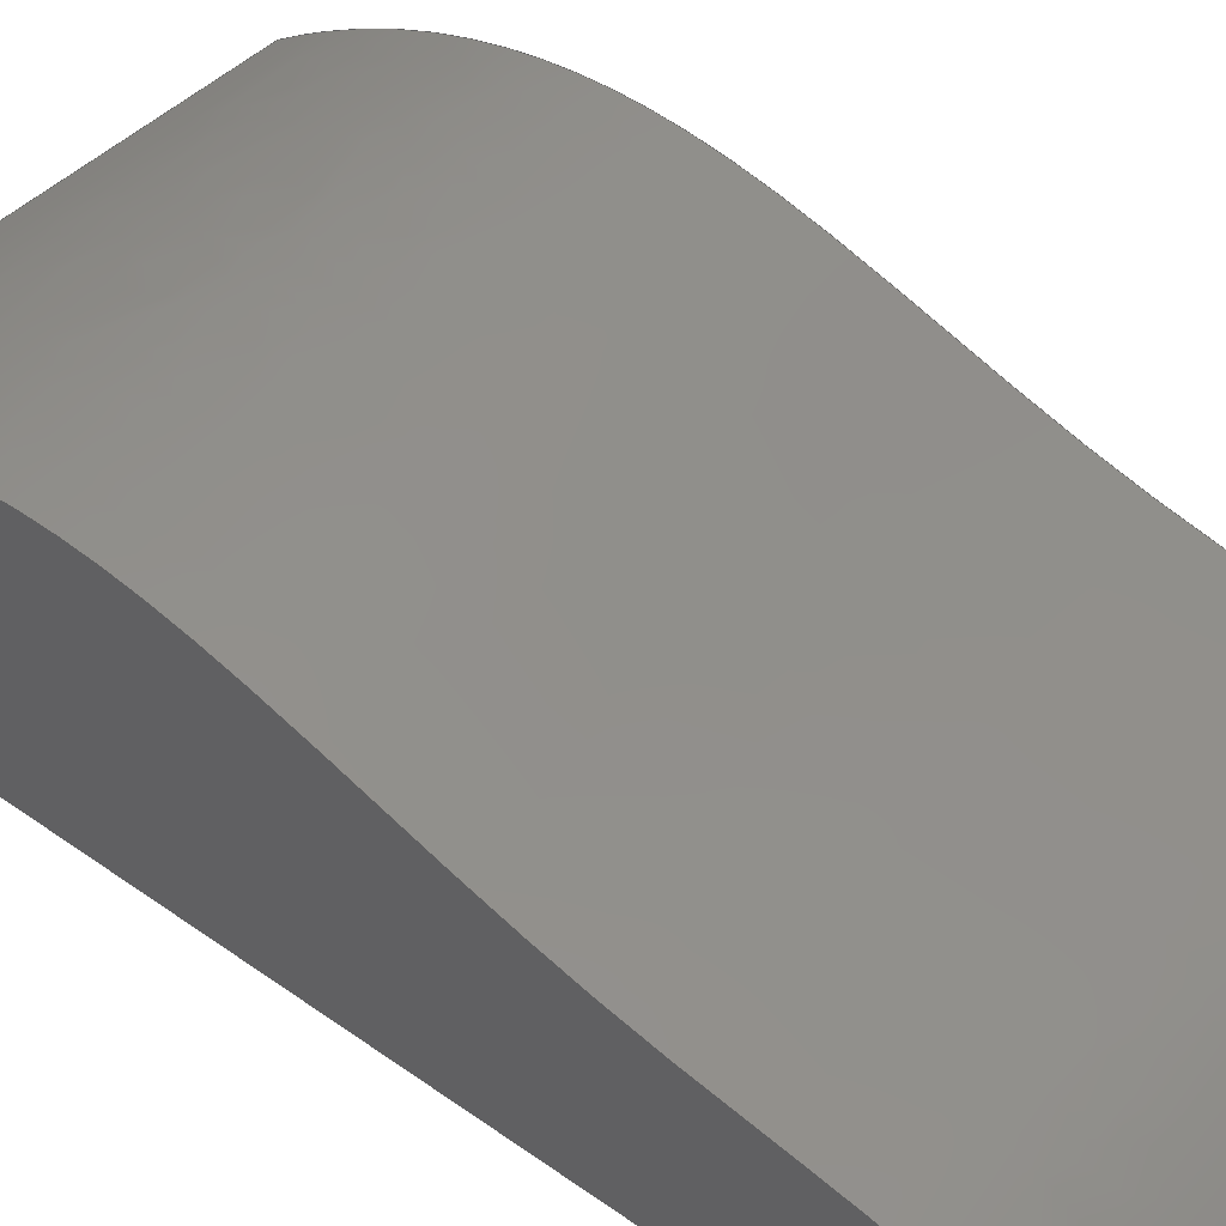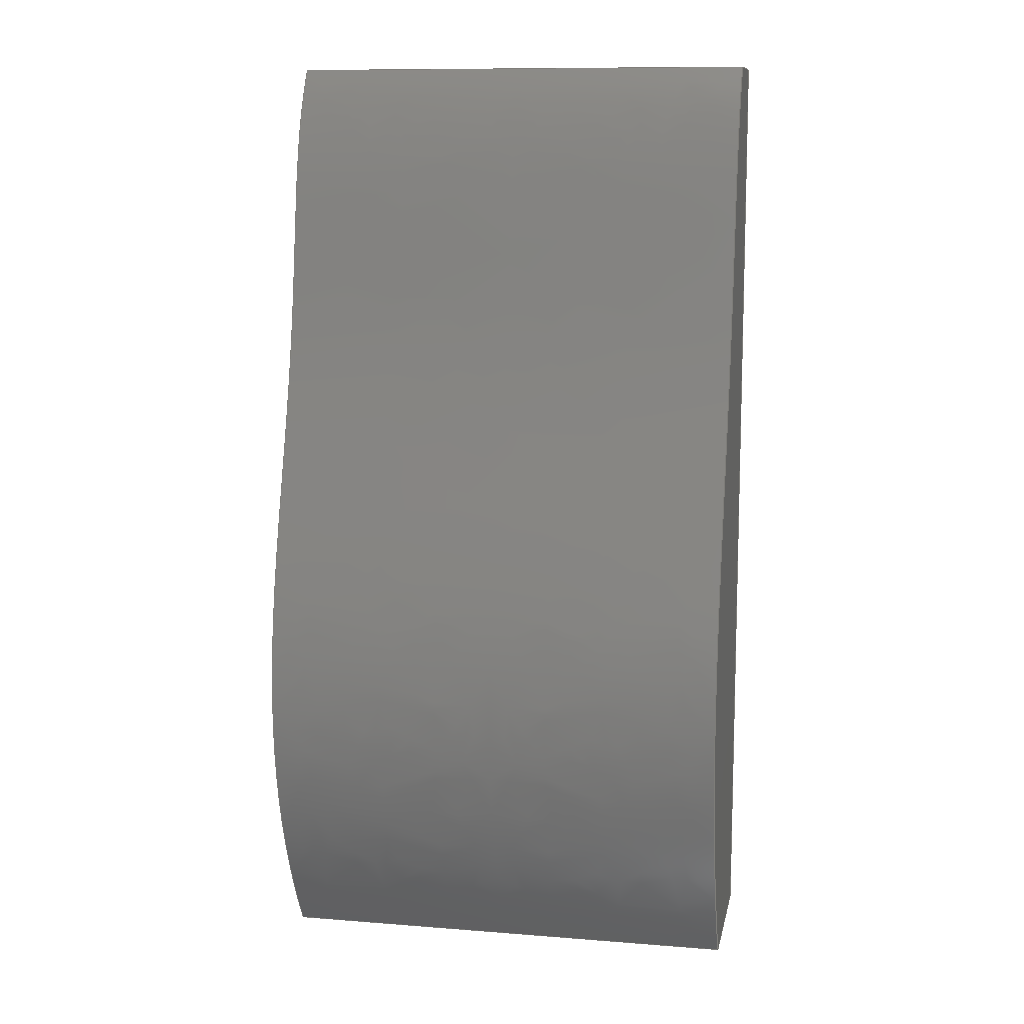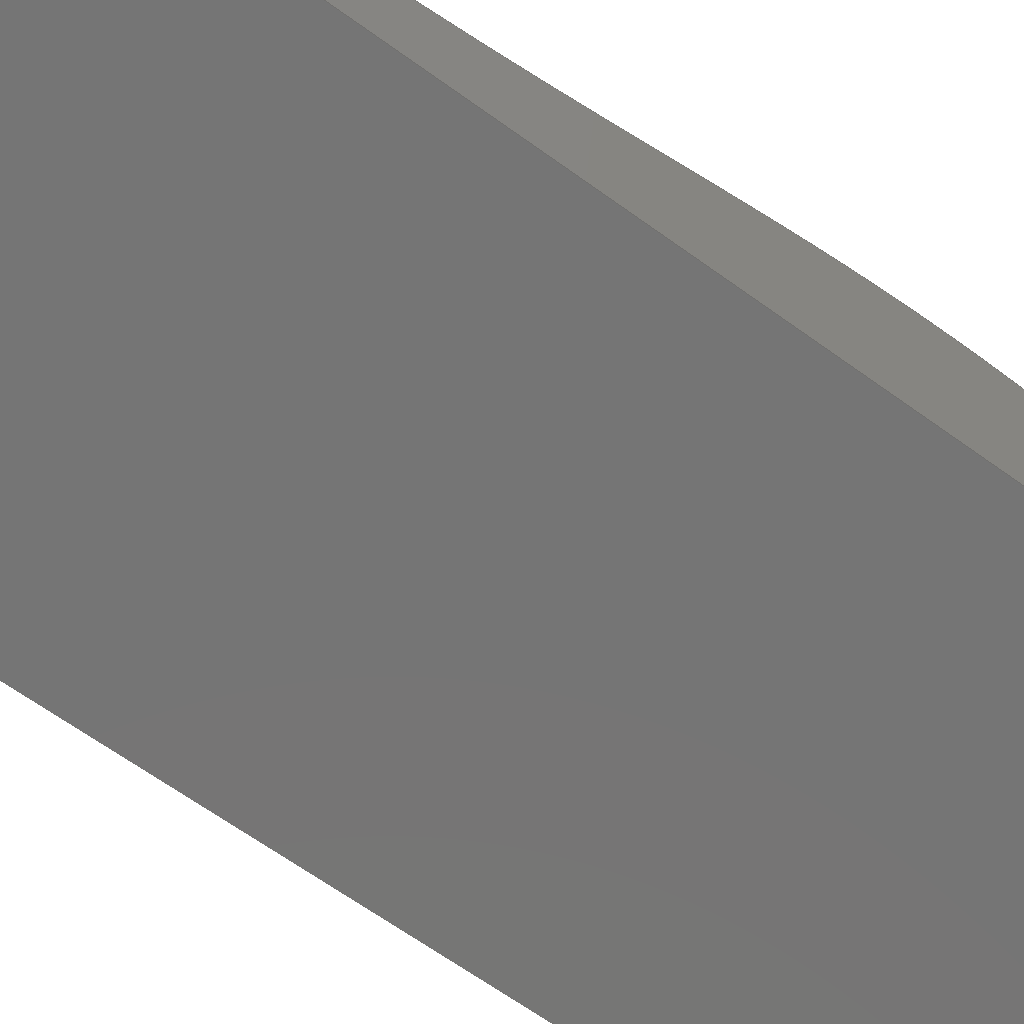
<metadata>
{"format":"step","ext":"step","renderer":"f3d","projection":"perspective","resolution":1024,"background":"white","views":[{"elev":43.9,"azim":-50.1,"up":"+Y"},{"elev":10.7,"azim":-168.8,"up":"+Z"},{"elev":-67.7,"azim":54.4,"up":"+Y"}]}
</metadata>
<code>
ISO-10303-21;
DATA;
#1=MECHANICAL_DESIGN_GEOMETRIC_PRESENTATION_REPRESENTATION('',(#4),#244);
#2=SHAPE_REPRESENTATION_RELATIONSHIP('SRR','None',#251,#3);
#3=ADVANCED_BREP_SHAPE_REPRESENTATION('',(#5),#243);
#4=STYLED_ITEM('',(#261),#5);
#5=MANIFOLD_SOLID_BREP('Body1',#96);
#6=(
BOUNDED_CURVE()
B_SPLINE_CURVE(5,(#188,#189,#190,#191,#192,#193,#194,#195,#196,#197,#198,
#199,#200,#201,#202,#203,#204,#205,#206,#207),.UNSPECIFIED.,.F.,.F.)
B_SPLINE_CURVE_WITH_KNOTS((6,1,1,1,1,1,1,1,1,1,1,1,1,1,1,6),(0,0.06667,
0.1333,0.2,0.2667,0.3333,0.4,0.4667,
0.5333,0.6,0.6667,0.7333,0.8,0.8667,
0.9333,1),.UNSPECIFIED.)
CURVE()
GEOMETRIC_REPRESENTATION_ITEM()
RATIONAL_B_SPLINE_CURVE((1,1,1,1,1,1,1,1,1,1,1,1,1,1,1,1,
1,1,1,1))
REPRESENTATION_ITEM('')
);
#7=(
BOUNDED_CURVE()
B_SPLINE_CURVE(5,(#209,#210,#211,#212,#213,#214,#215,#216,#217,#218,#219,
#220,#221,#222,#223,#224,#225,#226,#227,#228),.UNSPECIFIED.,.F.,.F.)
B_SPLINE_CURVE_WITH_KNOTS((6,1,1,1,1,1,1,1,1,1,1,1,1,1,1,6),(0,0.06667,
0.1333,0.2,0.2667,0.3333,0.4,0.4667,
0.5333,0.6,0.6667,0.7333,0.8,0.8667,
0.9333,1),.UNSPECIFIED.)
CURVE()
GEOMETRIC_REPRESENTATION_ITEM()
RATIONAL_B_SPLINE_CURVE((1,1,1,1,1,1,1,1,1,1,1,1,1,1,1,1,
1,1,1,1))
REPRESENTATION_ITEM('')
);
#8=(
BOUNDED_SURFACE()
B_SPLINE_SURFACE(5,1,((#147,#148),(#149,#150),(#151,#152),(#153,#154),(#155,
#156),(#157,#158),(#159,#160),(#161,#162),(#163,#164),(#165,#166),(#167,
#168),(#169,#170),(#171,#172),(#173,#174),(#175,#176),(#177,#178),(#179,
#180),(#181,#182),(#183,#184),(#185,#186)),.UNSPECIFIED.,.F.,.F.,.F.)
B_SPLINE_SURFACE_WITH_KNOTS((6,1,1,1,1,1,1,1,1,1,1,1,1,1,1,6),(2,2),(0,
0.06667,0.1333,0.2,0.2667,0.3333,
0.4,0.4667,0.5333,0.6,0.6667,0.7333,
0.8,0.8667,0.9333,1),(0,9),.UNSPECIFIED.)
GEOMETRIC_REPRESENTATION_ITEM()
RATIONAL_B_SPLINE_SURFACE(((1,1),(1,1),(1,1),(1,1),(1,1),(1,
1),(1,1),(1,1),(1,1),(1,1),(1,1),(1,1),(1,1),(1,1),(1,
1),(1,1),(1,1),(1,1),(1,1),(1,1)))
REPRESENTATION_ITEM('')
SURFACE()
);
#9=FACE_OUTER_BOUND('',#15,.T.);
#10=FACE_OUTER_BOUND('',#16,.T.);
#11=FACE_OUTER_BOUND('',#17,.T.);
#12=FACE_OUTER_BOUND('',#18,.T.);
#13=FACE_OUTER_BOUND('',#19,.T.);
#14=FACE_OUTER_BOUND('',#20,.T.);
#15=EDGE_LOOP('',(#61,#62,#63,#64));
#16=EDGE_LOOP('',(#65,#66,#67,#68));
#17=EDGE_LOOP('',(#69,#70,#71,#72));
#18=EDGE_LOOP('',(#73,#74,#75,#76));
#19=EDGE_LOOP('',(#77,#78,#79,#80));
#20=EDGE_LOOP('',(#81,#82,#83,#84));
#21=LINE('',#141,#31);
#22=LINE('',#143,#32);
#23=LINE('',#145,#33);
#24=LINE('',#146,#34);
#25=LINE('',#229,#35);
#26=LINE('',#232,#36);
#27=LINE('',#234,#37);
#28=LINE('',#235,#38);
#29=LINE('',#237,#39);
#30=LINE('',#238,#40);
#31=VECTOR('',#119,1);
#32=VECTOR('',#120,1);
#33=VECTOR('',#121,1);
#34=VECTOR('',#122,1);
#35=VECTOR('',#123,1);
#36=VECTOR('',#126,1);
#37=VECTOR('',#127,1);
#38=VECTOR('',#128,1);
#39=VECTOR('',#131,1);
#40=VECTOR('',#132,1);
#41=VERTEX_POINT('',#139);
#42=VERTEX_POINT('',#140);
#43=VERTEX_POINT('',#142);
#44=VERTEX_POINT('',#144);
#45=VERTEX_POINT('',#187);
#46=VERTEX_POINT('',#208);
#47=VERTEX_POINT('',#231);
#48=VERTEX_POINT('',#233);
#49=EDGE_CURVE('',#41,#42,#21,.T.);
#50=EDGE_CURVE('',#41,#43,#22,.T.);
#51=EDGE_CURVE('',#44,#43,#23,.T.);
#52=EDGE_CURVE('',#42,#44,#24,.T.);
#53=EDGE_CURVE('',#45,#42,#6,.T.);
#54=EDGE_CURVE('',#46,#44,#7,.T.);
#55=EDGE_CURVE('',#45,#46,#25,.T.);
#56=EDGE_CURVE('',#47,#45,#26,.T.);
#57=EDGE_CURVE('',#48,#46,#27,.T.);
#58=EDGE_CURVE('',#47,#48,#28,.T.);
#59=EDGE_CURVE('',#47,#41,#29,.T.);
#60=EDGE_CURVE('',#43,#48,#30,.T.);
#61=ORIENTED_EDGE('',*,*,#49,.F.);
#62=ORIENTED_EDGE('',*,*,#50,.T.);
#63=ORIENTED_EDGE('',*,*,#51,.F.);
#64=ORIENTED_EDGE('',*,*,#52,.F.);
#65=ORIENTED_EDGE('',*,*,#53,.T.);
#66=ORIENTED_EDGE('',*,*,#52,.T.);
#67=ORIENTED_EDGE('',*,*,#54,.F.);
#68=ORIENTED_EDGE('',*,*,#55,.F.);
#69=ORIENTED_EDGE('',*,*,#56,.T.);
#70=ORIENTED_EDGE('',*,*,#55,.T.);
#71=ORIENTED_EDGE('',*,*,#57,.F.);
#72=ORIENTED_EDGE('',*,*,#58,.F.);
#73=ORIENTED_EDGE('',*,*,#59,.F.);
#74=ORIENTED_EDGE('',*,*,#58,.T.);
#75=ORIENTED_EDGE('',*,*,#60,.F.);
#76=ORIENTED_EDGE('',*,*,#50,.F.);
#77=ORIENTED_EDGE('',*,*,#59,.T.);
#78=ORIENTED_EDGE('',*,*,#49,.T.);
#79=ORIENTED_EDGE('',*,*,#53,.F.);
#80=ORIENTED_EDGE('',*,*,#56,.F.);
#81=ORIENTED_EDGE('',*,*,#60,.T.);
#82=ORIENTED_EDGE('',*,*,#57,.T.);
#83=ORIENTED_EDGE('',*,*,#54,.T.);
#84=ORIENTED_EDGE('',*,*,#51,.T.);
#85=PLANE('',#110);
#86=PLANE('',#111);
#87=PLANE('',#112);
#88=PLANE('',#113);
#89=PLANE('',#114);
#90=ADVANCED_FACE('',(#9),#85,.T.);
#91=ADVANCED_FACE('',(#10),#8,.T.);
#92=ADVANCED_FACE('',(#11),#86,.T.);
#93=ADVANCED_FACE('',(#12),#87,.T.);
#94=ADVANCED_FACE('',(#13),#88,.T.);
#95=ADVANCED_FACE('',(#14),#89,.F.);
#96=CLOSED_SHELL('',(#90,#91,#92,#93,#94,#95));
#97=DERIVED_UNIT_ELEMENT(#99,1);
#98=DERIVED_UNIT_ELEMENT(#246,3);
#99=(
MASS_UNIT()
NAMED_UNIT(*)
SI_UNIT(.KILO.,.GRAM.)
);
#100=DERIVED_UNIT((#97,#98));
#101=MEASURE_REPRESENTATION_ITEM('density measure',
POSITIVE_RATIO_MEASURE(7850),#100);
#102=PROPERTY_DEFINITION_REPRESENTATION(#107,#104);
#103=PROPERTY_DEFINITION_REPRESENTATION(#108,#105);
#104=REPRESENTATION('material name',(#106),#243);
#105=REPRESENTATION('density',(#101),#243);
#106=DESCRIPTIVE_REPRESENTATION_ITEM('Steel','Steel');
#107=PROPERTY_DEFINITION('material property','material name',#253);
#108=PROPERTY_DEFINITION('material property','density of part',#253);
#109=AXIS2_PLACEMENT_3D('placement',#137,#115,#116);
#110=AXIS2_PLACEMENT_3D('',#138,#117,#118);
#111=AXIS2_PLACEMENT_3D('',#230,#124,#125);
#112=AXIS2_PLACEMENT_3D('',#236,#129,#130);
#113=AXIS2_PLACEMENT_3D('',#239,#133,#134);
#114=AXIS2_PLACEMENT_3D('',#240,#135,#136);
#115=DIRECTION('axis',(0,0,1));
#116=DIRECTION('refdir',(1,0,0));
#117=DIRECTION('center_axis',(0,0,-1));
#118=DIRECTION('ref_axis',(0,-1,0));
#119=DIRECTION('',(0,1,0));
#120=DIRECTION('',(-1,0,0));
#121=DIRECTION('',(0,-1,0));
#122=DIRECTION('',(-1,0,0));
#123=DIRECTION('',(-1,0,0));
#124=DIRECTION('center_axis',(0,0,1));
#125=DIRECTION('ref_axis',(0,1,0));
#126=DIRECTION('',(0,1,0));
#127=DIRECTION('',(0,1,0));
#128=DIRECTION('',(-1,0,0));
#129=DIRECTION('center_axis',(0,-1,0));
#130=DIRECTION('ref_axis',(0,0,1));
#131=DIRECTION('',(0,0,-1));
#132=DIRECTION('',(0,0,1));
#133=DIRECTION('center_axis',(1,0,0));
#134=DIRECTION('ref_axis',(0,0,-1));
#135=DIRECTION('center_axis',(1,0,0));
#136=DIRECTION('ref_axis',(0,0,-1));
#137=CARTESIAN_POINT('',(0,0,0));
#138=CARTESIAN_POINT('Origin',(0,3,-8));
#139=CARTESIAN_POINT('',(0,0,-8));
#140=CARTESIAN_POINT('',(0,3,-8));
#141=CARTESIAN_POINT('',(0,0,-8));
#142=CARTESIAN_POINT('',(-9,0,-8));
#143=CARTESIAN_POINT('',(0,0,-8));
#144=CARTESIAN_POINT('',(-9,3,-8));
#145=CARTESIAN_POINT('',(-9,0,-8));
#146=CARTESIAN_POINT('',(0,3,-8));
#147=CARTESIAN_POINT('Ctrl Pts',(0,1.5,10));
#148=CARTESIAN_POINT('Ctrl Pts',(-9,1.5,10));
#149=CARTESIAN_POINT('Ctrl Pts',(0,1.618,9.823));
#150=CARTESIAN_POINT('Ctrl Pts',(-9,1.618,9.823));
#151=CARTESIAN_POINT('Ctrl Pts',(0,1.834,9.458));
#152=CARTESIAN_POINT('Ctrl Pts',(-9,1.834,9.458));
#153=CARTESIAN_POINT('Ctrl Pts',(0,2.095,8.883));
#154=CARTESIAN_POINT('Ctrl Pts',(-9,2.095,8.883));
#155=CARTESIAN_POINT('Ctrl Pts',(0,2.331,8.06));
#156=CARTESIAN_POINT('Ctrl Pts',(-9,2.331,8.06));
#157=CARTESIAN_POINT('Ctrl Pts',(0,2.519,6.956));
#158=CARTESIAN_POINT('Ctrl Pts',(-9,2.519,6.956));
#159=CARTESIAN_POINT('Ctrl Pts',(0,2.691,5.795));
#160=CARTESIAN_POINT('Ctrl Pts',(-9,2.691,5.795));
#161=CARTESIAN_POINT('Ctrl Pts',(0,2.925,4.598));
#162=CARTESIAN_POINT('Ctrl Pts',(-9,2.925,4.598));
#163=CARTESIAN_POINT('Ctrl Pts',(0,3.252,3.379));
#164=CARTESIAN_POINT('Ctrl Pts',(-9,3.252,3.379));
#165=CARTESIAN_POINT('Ctrl Pts',(0,3.65,2.147));
#166=CARTESIAN_POINT('Ctrl Pts',(-9,3.65,2.147));
#167=CARTESIAN_POINT('Ctrl Pts',(0,4.069,0.9067));
#168=CARTESIAN_POINT('Ctrl Pts',(-9,4.069,0.9067));
#169=CARTESIAN_POINT('Ctrl Pts',(0,4.44,-0.3411));
#170=CARTESIAN_POINT('Ctrl Pts',(-9,4.44,-0.3411));
#171=CARTESIAN_POINT('Ctrl Pts',(0,4.693,-1.597));
#172=CARTESIAN_POINT('Ctrl Pts',(-9,4.693,-1.597));
#173=CARTESIAN_POINT('Ctrl Pts',(0,4.776,-2.86));
#174=CARTESIAN_POINT('Ctrl Pts',(-9,4.776,-2.86));
#175=CARTESIAN_POINT('Ctrl Pts',(0,4.662,-4.132));
#176=CARTESIAN_POINT('Ctrl Pts',(-9,4.662,-4.132));
#177=CARTESIAN_POINT('Ctrl Pts',(0,4.336,-5.413));
#178=CARTESIAN_POINT('Ctrl Pts',(-9,4.336,-5.413));
#179=CARTESIAN_POINT('Ctrl Pts',(0,3.907,-6.444));
#180=CARTESIAN_POINT('Ctrl Pts',(-9,3.907,-6.444));
#181=CARTESIAN_POINT('Ctrl Pts',(0,3.49,-7.22));
#182=CARTESIAN_POINT('Ctrl Pts',(-9,3.49,-7.22));
#183=CARTESIAN_POINT('Ctrl Pts',(0,3.17,-7.74));
#184=CARTESIAN_POINT('Ctrl Pts',(-9,3.17,-7.74));
#185=CARTESIAN_POINT('Ctrl Pts',(0,3,-8));
#186=CARTESIAN_POINT('Ctrl Pts',(-9,3,-8));
#187=CARTESIAN_POINT('',(0,1.5,10));
#188=CARTESIAN_POINT('Ctrl Pts',(0,1.5,10));
#189=CARTESIAN_POINT('Ctrl Pts',(0,1.618,9.823));
#190=CARTESIAN_POINT('Ctrl Pts',(0,1.834,9.458));
#191=CARTESIAN_POINT('Ctrl Pts',(0,2.095,8.883));
#192=CARTESIAN_POINT('Ctrl Pts',(0,2.331,8.06));
#193=CARTESIAN_POINT('Ctrl Pts',(0,2.519,6.956));
#194=CARTESIAN_POINT('Ctrl Pts',(0,2.691,5.795));
#195=CARTESIAN_POINT('Ctrl Pts',(0,2.925,4.598));
#196=CARTESIAN_POINT('Ctrl Pts',(0,3.252,3.379));
#197=CARTESIAN_POINT('Ctrl Pts',(0,3.65,2.147));
#198=CARTESIAN_POINT('Ctrl Pts',(0,4.069,0.9067));
#199=CARTESIAN_POINT('Ctrl Pts',(0,4.44,-0.3411));
#200=CARTESIAN_POINT('Ctrl Pts',(0,4.693,-1.597));
#201=CARTESIAN_POINT('Ctrl Pts',(0,4.776,-2.86));
#202=CARTESIAN_POINT('Ctrl Pts',(0,4.662,-4.132));
#203=CARTESIAN_POINT('Ctrl Pts',(0,4.336,-5.413));
#204=CARTESIAN_POINT('Ctrl Pts',(0,3.907,-6.444));
#205=CARTESIAN_POINT('Ctrl Pts',(0,3.49,-7.22));
#206=CARTESIAN_POINT('Ctrl Pts',(0,3.17,-7.74));
#207=CARTESIAN_POINT('Ctrl Pts',(0,3,-8));
#208=CARTESIAN_POINT('',(-9,1.5,10));
#209=CARTESIAN_POINT('Ctrl Pts',(-9,1.5,10));
#210=CARTESIAN_POINT('Ctrl Pts',(-9,1.618,9.823));
#211=CARTESIAN_POINT('Ctrl Pts',(-9,1.834,9.458));
#212=CARTESIAN_POINT('Ctrl Pts',(-9,2.095,8.883));
#213=CARTESIAN_POINT('Ctrl Pts',(-9,2.331,8.06));
#214=CARTESIAN_POINT('Ctrl Pts',(-9,2.519,6.956));
#215=CARTESIAN_POINT('Ctrl Pts',(-9,2.691,5.795));
#216=CARTESIAN_POINT('Ctrl Pts',(-9,2.925,4.598));
#217=CARTESIAN_POINT('Ctrl Pts',(-9,3.252,3.379));
#218=CARTESIAN_POINT('Ctrl Pts',(-9,3.65,2.147));
#219=CARTESIAN_POINT('Ctrl Pts',(-9,4.069,0.9067));
#220=CARTESIAN_POINT('Ctrl Pts',(-9,4.44,-0.3411));
#221=CARTESIAN_POINT('Ctrl Pts',(-9,4.693,-1.597));
#222=CARTESIAN_POINT('Ctrl Pts',(-9,4.776,-2.86));
#223=CARTESIAN_POINT('Ctrl Pts',(-9,4.662,-4.132));
#224=CARTESIAN_POINT('Ctrl Pts',(-9,4.336,-5.413));
#225=CARTESIAN_POINT('Ctrl Pts',(-9,3.907,-6.444));
#226=CARTESIAN_POINT('Ctrl Pts',(-9,3.49,-7.22));
#227=CARTESIAN_POINT('Ctrl Pts',(-9,3.17,-7.74));
#228=CARTESIAN_POINT('Ctrl Pts',(-9,3,-8));
#229=CARTESIAN_POINT('',(0,1.5,10));
#230=CARTESIAN_POINT('Origin',(0,0,10));
#231=CARTESIAN_POINT('',(0,0,10));
#232=CARTESIAN_POINT('',(0,0,10));
#233=CARTESIAN_POINT('',(-9,0,10));
#234=CARTESIAN_POINT('',(-9,0,10));
#235=CARTESIAN_POINT('',(0,0,10));
#236=CARTESIAN_POINT('Origin',(0,0,-8));
#237=CARTESIAN_POINT('',(0,0,10));
#238=CARTESIAN_POINT('',(-9,0,10));
#239=CARTESIAN_POINT('Origin',(0,2.388,1));
#240=CARTESIAN_POINT('Origin',(-9,2.388,1));
#241=UNCERTAINTY_MEASURE_WITH_UNIT(LENGTH_MEASURE(0.001),#245,
'DISTANCE_ACCURACY_VALUE',
'Maximum model space distance between geometric entities at asserted c
onnectivities');
#242=UNCERTAINTY_MEASURE_WITH_UNIT(LENGTH_MEASURE(0.001),#245,
'DISTANCE_ACCURACY_VALUE',
'Maximum model space distance between geometric entities at asserted c
onnectivities');
#243=(
GEOMETRIC_REPRESENTATION_CONTEXT(3)
GLOBAL_UNCERTAINTY_ASSIGNED_CONTEXT((#241))
GLOBAL_UNIT_ASSIGNED_CONTEXT((#245,#247,#248))
REPRESENTATION_CONTEXT('','3D')
);
#244=(
GEOMETRIC_REPRESENTATION_CONTEXT(3)
GLOBAL_UNCERTAINTY_ASSIGNED_CONTEXT((#242))
GLOBAL_UNIT_ASSIGNED_CONTEXT((#245,#247,#248))
REPRESENTATION_CONTEXT('','3D')
);
#245=(
LENGTH_UNIT()
NAMED_UNIT(*)
SI_UNIT(.CENTI.,.METRE.)
);
#246=(
LENGTH_UNIT()
NAMED_UNIT(*)
SI_UNIT($,.METRE.)
);
#247=(
NAMED_UNIT(*)
PLANE_ANGLE_UNIT()
SI_UNIT($,.RADIAN.)
);
#248=(
NAMED_UNIT(*)
SI_UNIT($,.STERADIAN.)
SOLID_ANGLE_UNIT()
);
#249=SHAPE_DEFINITION_REPRESENTATION(#250,#251);
#250=PRODUCT_DEFINITION_SHAPE('',$,#253);
#251=SHAPE_REPRESENTATION('',(#109),#243);
#252=PRODUCT_DEFINITION_CONTEXT('part definition',#257,'design');
#253=PRODUCT_DEFINITION('Untitled','Untitled',#254,#252);
#254=PRODUCT_DEFINITION_FORMATION('',$,#259);
#255=PRODUCT_RELATED_PRODUCT_CATEGORY('Untitled','Untitled',(#259));
#256=APPLICATION_PROTOCOL_DEFINITION('international standard',
'automotive_design',2009,#257);
#257=APPLICATION_CONTEXT(
'Core Data for Automotive Mechanical Design Process');
#258=PRODUCT_CONTEXT('part definition',#257,'mechanical');
#259=PRODUCT('Untitled','Untitled',$,(#258));
#260=PRESENTATION_STYLE_ASSIGNMENT((#262));
#261=PRESENTATION_STYLE_ASSIGNMENT((#263));
#262=SURFACE_STYLE_USAGE(.BOTH.,#264);
#263=SURFACE_STYLE_USAGE(.BOTH.,#265);
#264=SURFACE_SIDE_STYLE('',(#266));
#265=SURFACE_SIDE_STYLE('',(#267));
#266=SURFACE_STYLE_FILL_AREA(#268);
#267=SURFACE_STYLE_FILL_AREA(#269);
#268=FILL_AREA_STYLE('Steel - Satin',(#270));
#269=FILL_AREA_STYLE('Paint - Enamel Glossy (Black)',(#271));
#270=FILL_AREA_STYLE_COLOUR('Steel - Satin',#272);
#271=FILL_AREA_STYLE_COLOUR('Paint - Enamel Glossy (Black)',#273);
#272=COLOUR_RGB('Steel - Satin',0.6275,0.6275,0.6275);
#273=COLOUR_RGB('Paint - Enamel Glossy (Black)',0.09804,0.09804,
0.09804);
ENDSEC;
END-ISO-10303-21;

</code>
